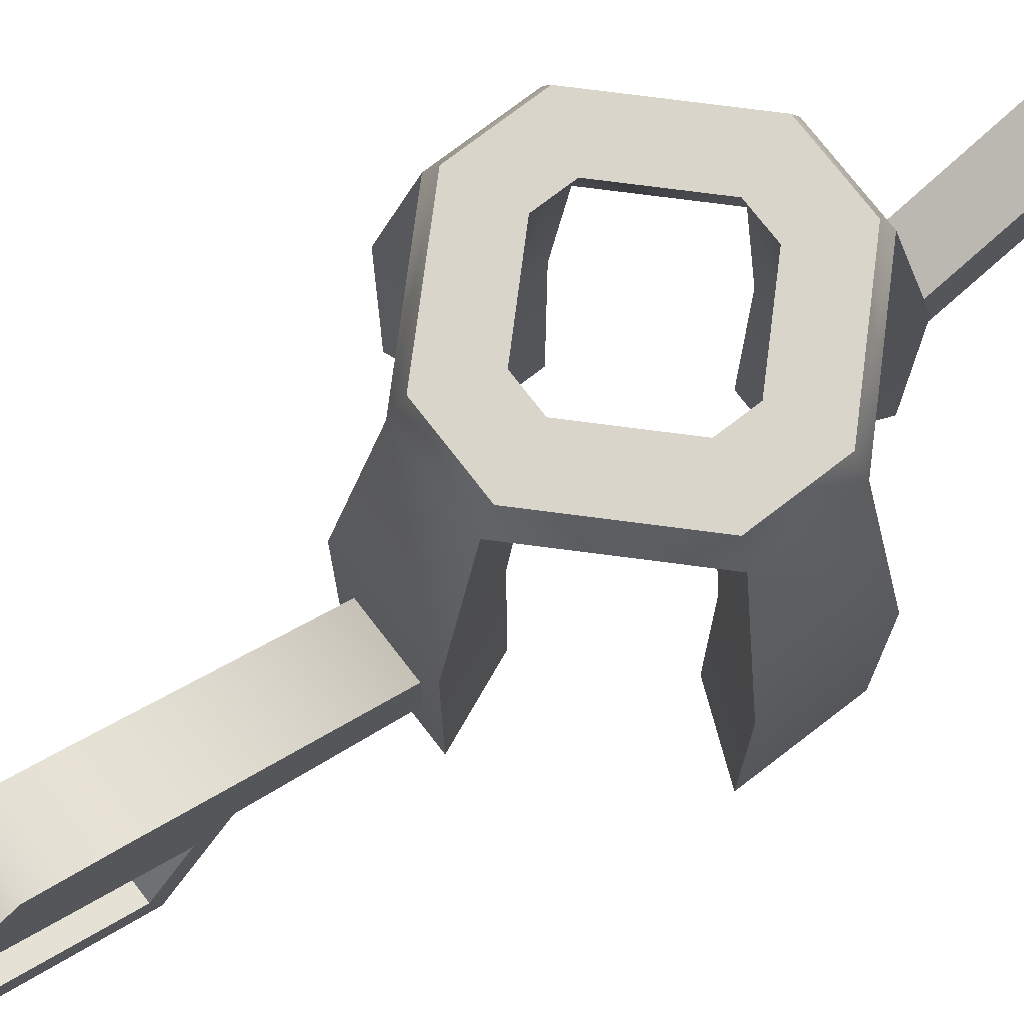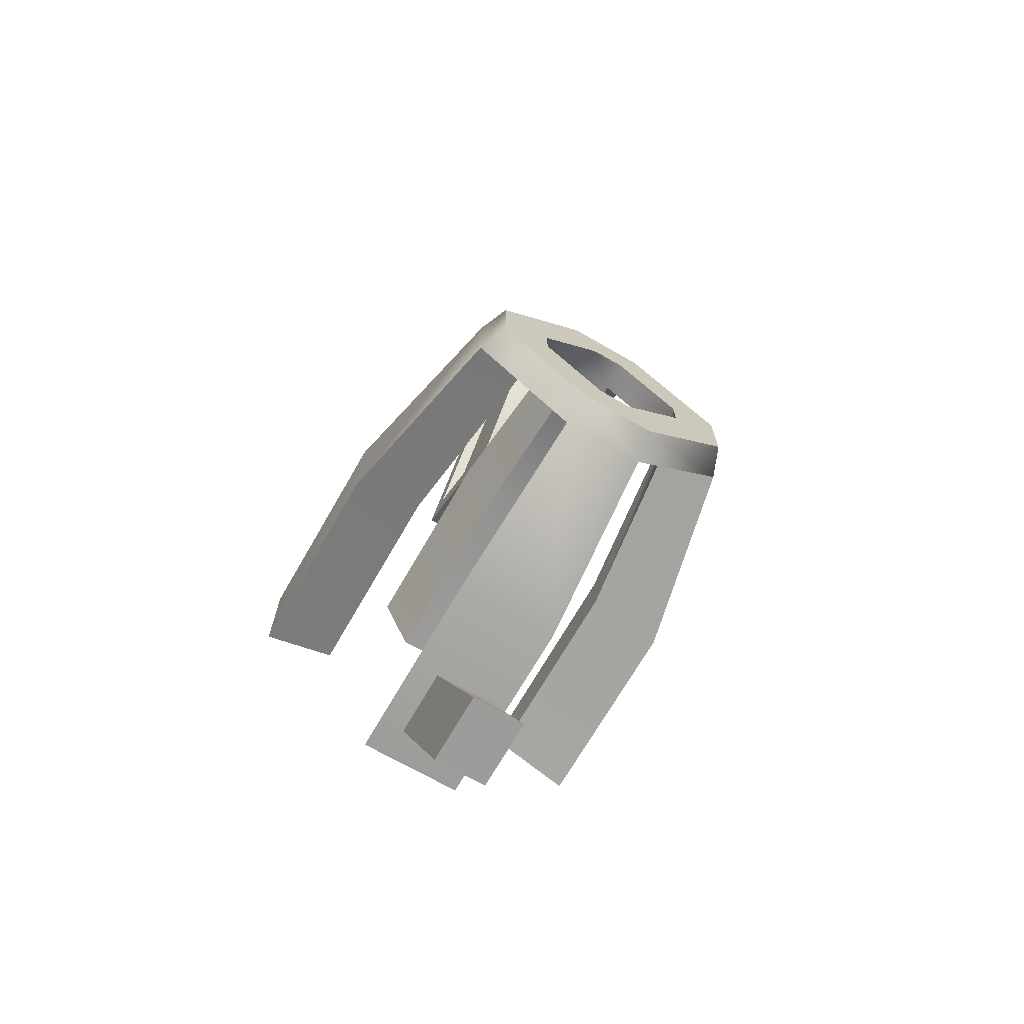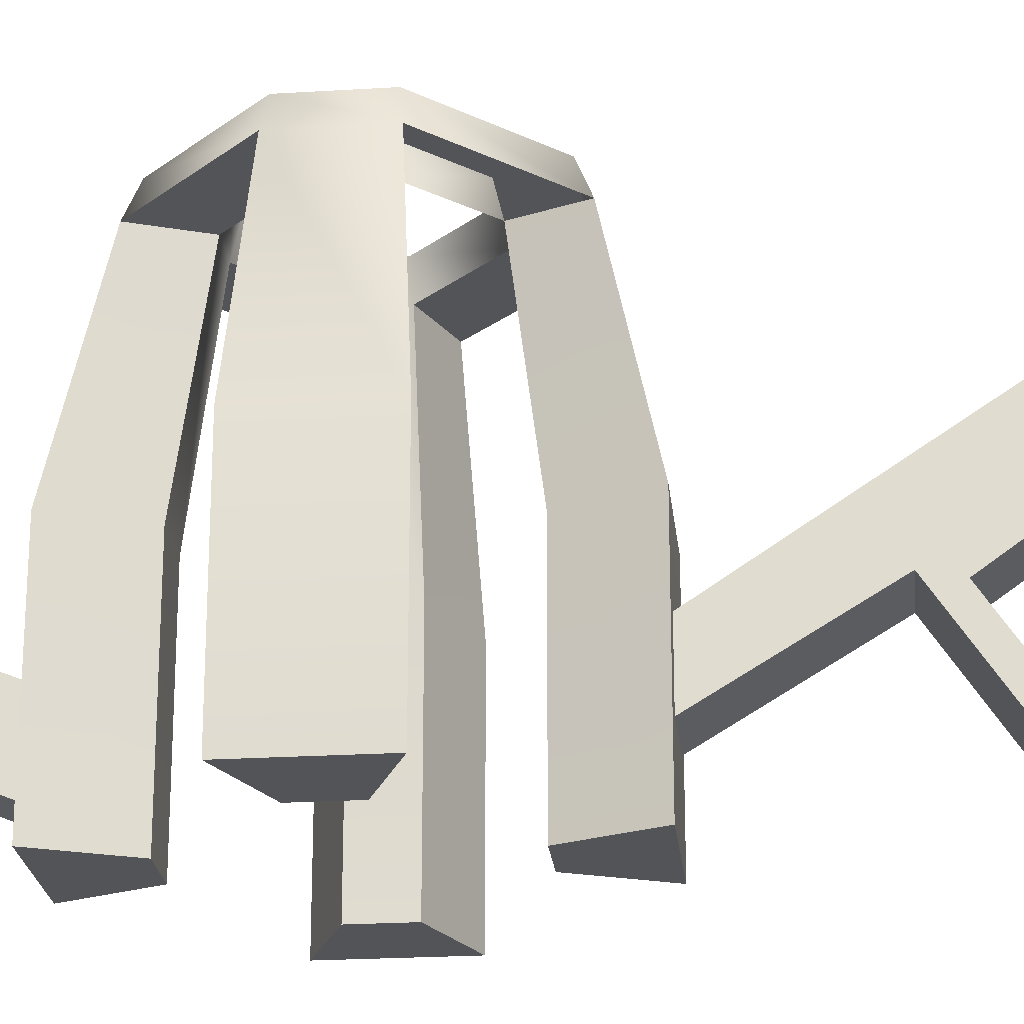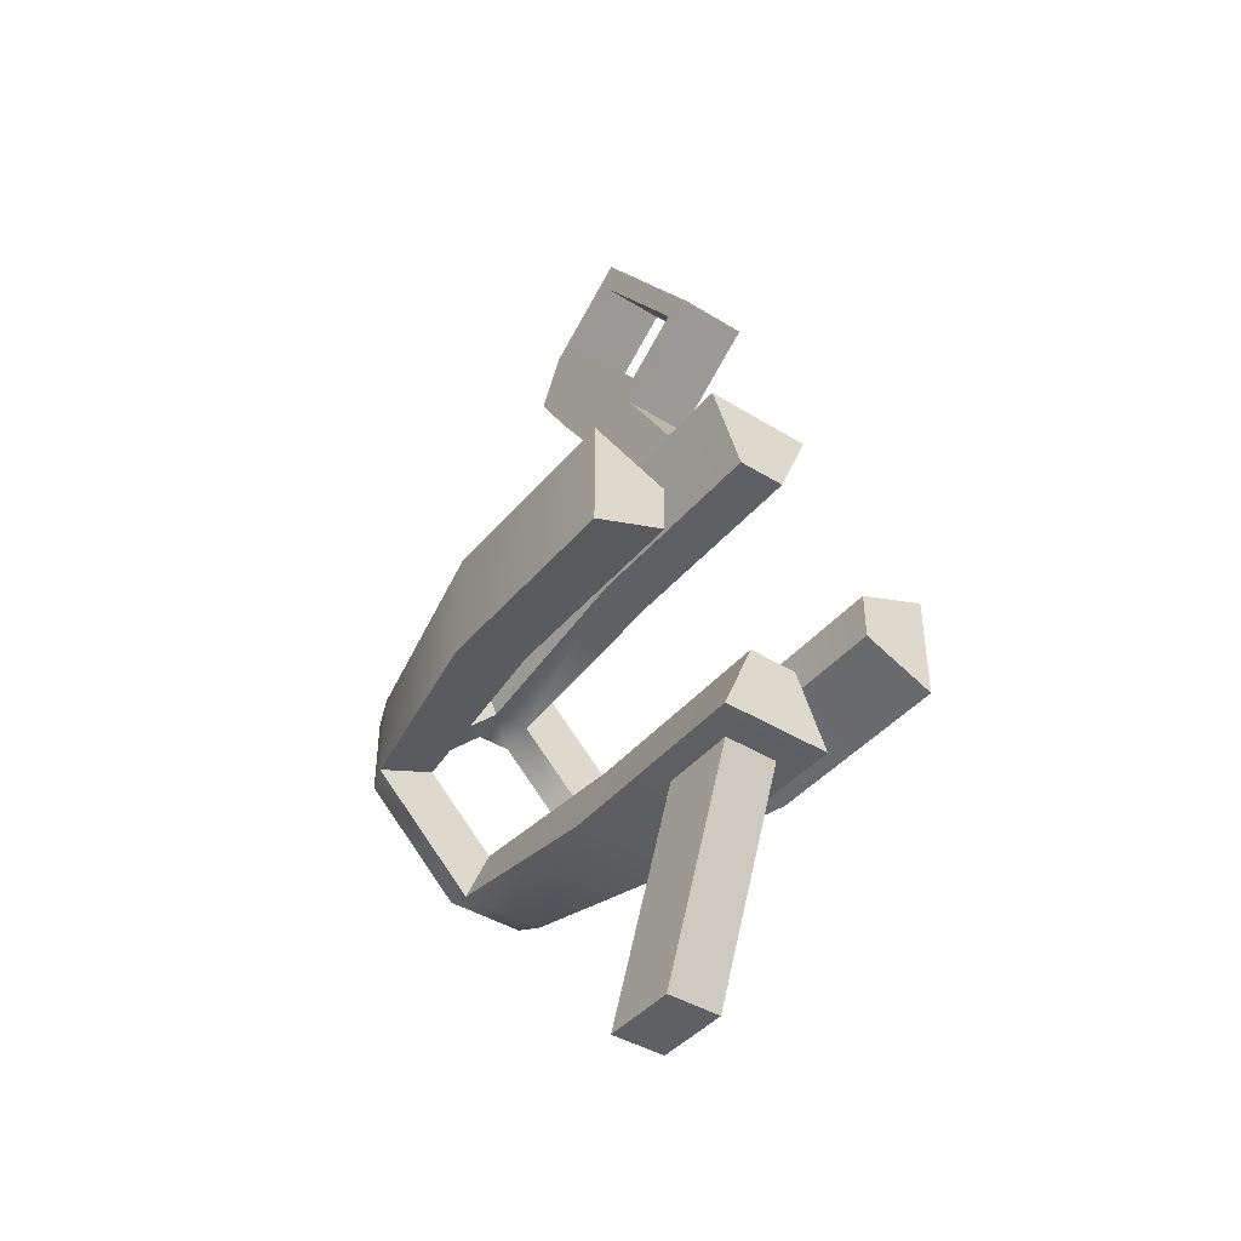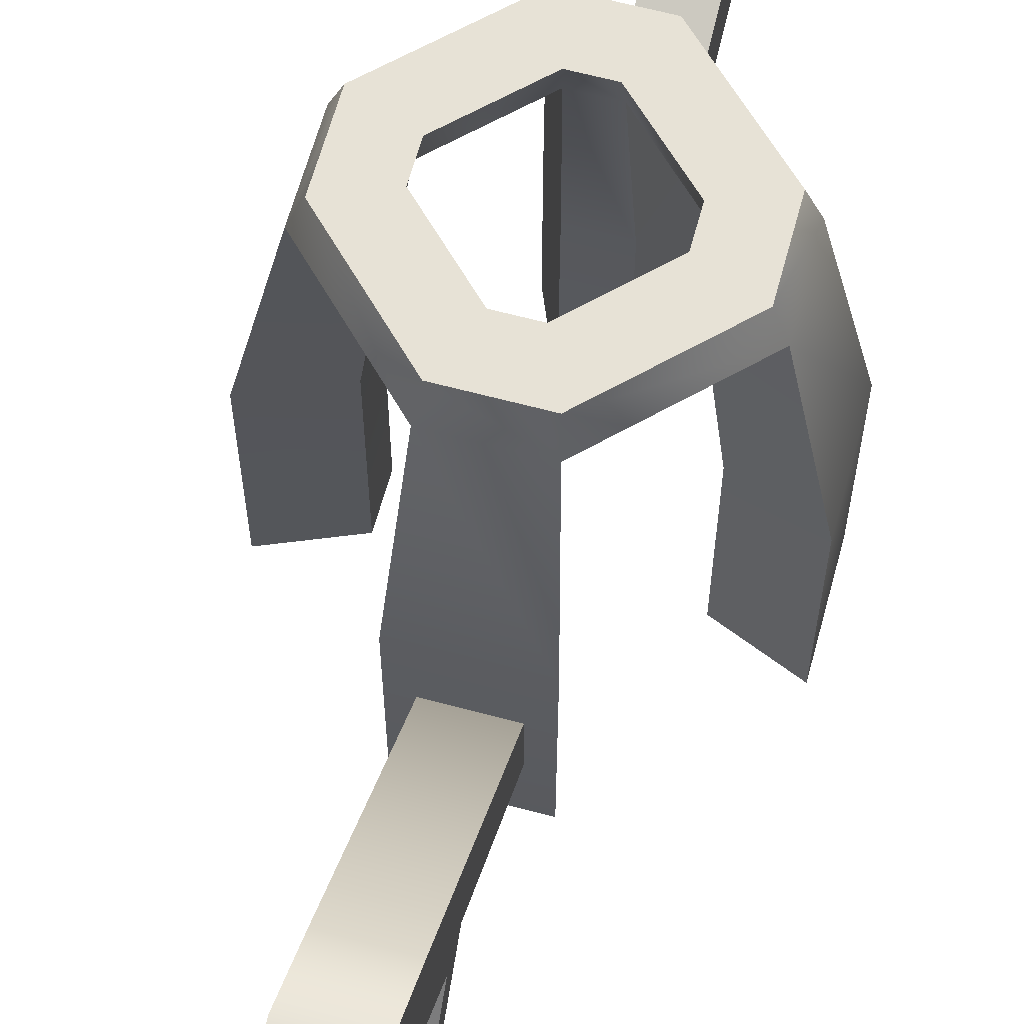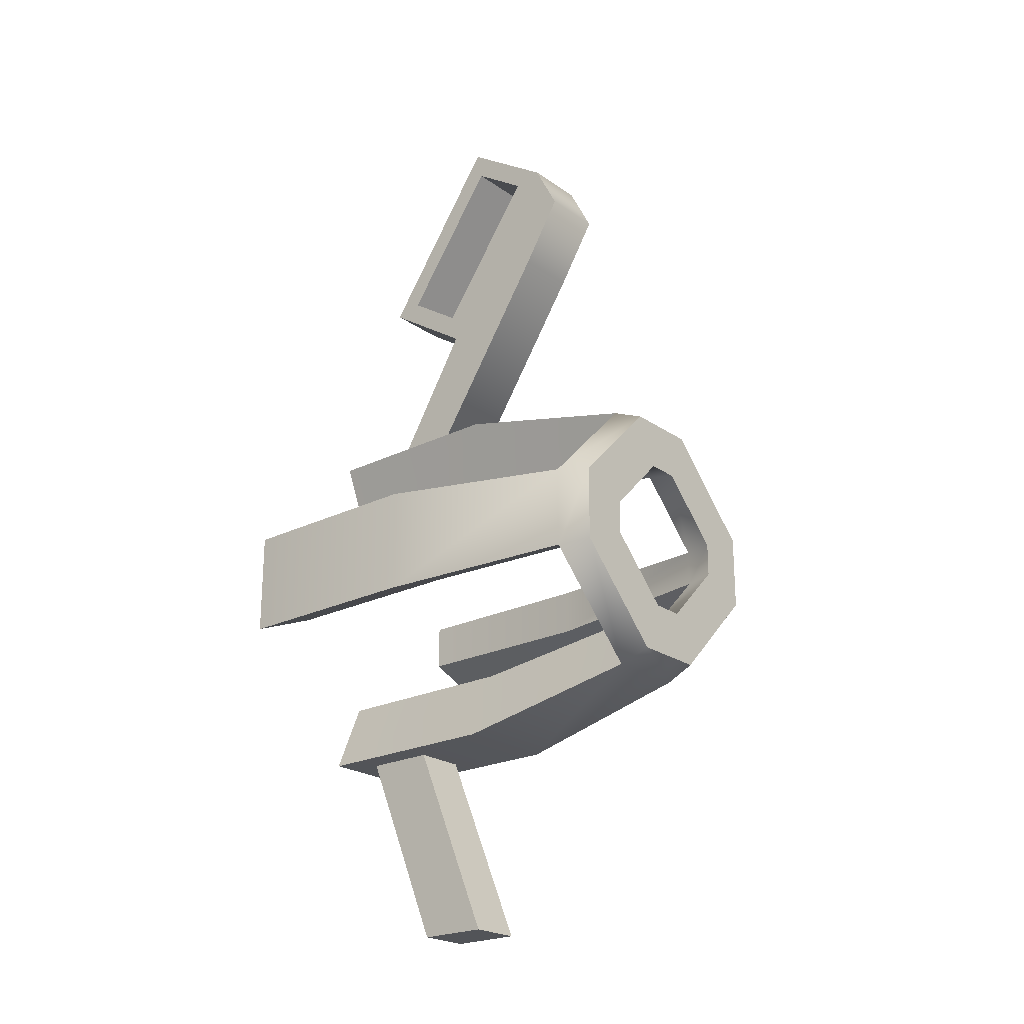
<metadata>
{"format":"obj","ext":"obj","renderer":"f3d","projection":"perspective","resolution":1024,"background":"white","views":[{"elev":74.5,"azim":-127.6,"up":"+Z"},{"elev":-70.1,"azim":-29.9,"up":"+Y"},{"elev":-23.4,"azim":95.9,"up":"+Z"},{"elev":-42.3,"azim":143.5,"up":"+Y"},{"elev":63.2,"azim":-164.8,"up":"+Z"},{"elev":-22.8,"azim":-49.7,"up":"+Y"}]}
</metadata>
<code>
g BasicSprinklerTop
v -0.01523 -0.07163 0.8594
v -0.07163 -0.01523 0.8594
v -0.1179 -0.03441 0.8594
v -0.03441 -0.1179 0.8594
v -0.01523 -0.07163 0.8594
v -0.03441 -0.1179 0.8594
v -0.04442 -0.1522 0.7007
v -0.01966 -0.09246 0.7007
v -0.04442 -0.1522 0.5323
v -0.01966 -0.09246 0.5323
v 0.07163 -0.01523 0.8594
v 0.01523 -0.07163 0.8594
v 0.03441 -0.1179 0.8594
v 0.1179 -0.03441 0.8594
v -0.07163 0.01523 0.8594
v -0.01523 0.07163 0.8594
v -0.03441 0.1179 0.8594
v -0.1179 0.03441 0.8594
v 0.01523 0.07163 0.8594
v 0.03441 0.1179 0.8594
v 0.04442 0.1522 0.7007
v 0.01966 0.09246 0.7007
v 0.04442 0.1522 0.5323
v 0.01966 0.09246 0.5323
v 0.01393 0.0655 0.8847
v 0.07163 0.01523 0.8594
v 0.01523 0.07163 0.8594
v 0.0655 0.01393 0.8847
v 0.07163 -0.01523 0.8594
v 0.0655 -0.01393 0.8847
v 0.09246 -0.01966 0.7007
v 0.09246 0.01966 0.7007
v 0.09246 -0.01966 0.5323
v 0.09246 0.01966 0.5323
v 0.01523 -0.07163 0.8594
v 0.01393 -0.0655 0.8847
v -0.01523 -0.07163 0.8594
v -0.01393 -0.0655 0.8847
v -0.01966 -0.09246 0.7007
v 0.01966 -0.09246 0.7007
v -0.01966 -0.09246 0.5323
v 0.01966 -0.09246 0.5323
v 0.1078 0.03147 0.8847
v 0.03147 0.1078 0.8847
v 0.03441 0.1179 0.8594
v 0.1179 0.03441 0.8594
v 0.1078 -0.03147 0.8847
v 0.1179 -0.03441 0.8594
v 0.03147 -0.1078 0.8847
v 0.1522 0.04442 0.7007
v 0.1522 -0.04442 0.7007
v 0.1522 0.04442 0.5323
v 0.1522 -0.04442 0.5323
v 0.03441 -0.1179 0.8594
v -0.03147 -0.1078 0.8847
v -0.03441 -0.1179 0.8594
v 0.04442 -0.1522 0.7007
v -0.04442 -0.1522 0.7007
v 0.04442 -0.1522 0.5323
v -0.04442 -0.1522 0.5323
v -0.01393 0.0655 0.8847
v 0.01393 0.0655 0.8847
v 0.01523 0.07163 0.8594
v -0.01523 0.07163 0.8594
v -0.0655 0.01393 0.8847
v 0.01966 0.09246 0.7007
v -0.01966 0.09246 0.7007
v 0.01966 0.09246 0.5323
v -0.01966 0.09246 0.5323
v -0.07163 0.01523 0.8594
v -0.0655 -0.01393 0.8847
v -0.07163 -0.01523 0.8594
v -0.01393 -0.0655 0.8847
v -0.01523 -0.07163 0.8594
v -0.09246 0.01966 0.7007
v -0.09246 -0.01966 0.7007
v -0.09246 0.01966 0.5323
v -0.09246 -0.01966 0.5323
v -0.1078 -0.03147 0.8847
v -0.03147 -0.1078 0.8847
v -0.03441 -0.1179 0.8594
v -0.1179 -0.03441 0.8594
v -0.1078 0.03147 0.8847
v -0.1179 0.03441 0.8594
v -0.03147 0.1078 0.8847
v -0.1522 -0.04442 0.7007
v -0.1522 0.04442 0.7007
v -0.1522 -0.04442 0.5323
v -0.1522 0.04442 0.5323
v -0.03441 0.1179 0.8594
v 0.03147 0.1078 0.8847
v 0.03441 0.1179 0.8594
v -0.04442 0.1522 0.7007
v 0.04442 0.1522 0.7007
v -0.04442 0.1522 0.5323
v 0.04442 0.1522 0.5323
v -0.04442 0.1522 0.7007
v -0.01966 0.09246 0.5323
v -0.04442 0.1522 0.5323
v -0.01966 0.09246 0.7007
v -0.03441 0.1179 0.8594
v -0.01523 0.07163 0.8594
v 0.09246 -0.01966 0.7007
v 0.1522 -0.04442 0.5323
v 0.09246 -0.01966 0.5323
v 0.1522 -0.04442 0.7007
v 0.07163 -0.01523 0.8594
v 0.1179 -0.03441 0.8594
v -0.1179 -0.03441 0.8594
v -0.07163 -0.01523 0.8594
v -0.09246 -0.01966 0.7007
v -0.1522 -0.04442 0.7007
v -0.09246 -0.01966 0.5323
v -0.1522 -0.04442 0.5323
v -0.07163 0.01523 0.8594
v -0.1179 0.03441 0.8594
v -0.1522 0.04442 0.7007
v -0.09246 0.01966 0.7007
v -0.1522 0.04442 0.5323
v -0.09246 0.01966 0.5323
v 0.03441 -0.1179 0.8594
v 0.01523 -0.07163 0.8594
v 0.01966 -0.09246 0.7007
v 0.04442 -0.1522 0.7007
v 0.01966 -0.09246 0.5323
v 0.04442 -0.1522 0.5323
v 0.1179 0.03441 0.8594
v 0.07163 0.01523 0.8594
v 0.09246 0.01966 0.7007
v 0.1522 0.04442 0.7007
v 0.09246 0.01966 0.5323
v 0.1522 0.04442 0.5323
v -0.09246 -0.01966 0.5323
v -0.09246 0.01966 0.5323
v -0.1522 0.04442 0.5323
v -0.1522 -0.04442 0.5323
v 0.01966 -0.09246 0.5323
v -0.01966 -0.09246 0.5323
v -0.04442 -0.1522 0.5323
v 0.04442 -0.1522 0.5323
v 0.09246 0.01966 0.5323
v 0.09246 -0.01966 0.5323
v 0.1522 -0.04442 0.5323
v 0.1522 0.04442 0.5323
v -0.01966 0.09246 0.5323
v 0.01966 0.09246 0.5323
v 0.04442 0.1522 0.5323
v -0.04442 0.1522 0.5323
v 0.0273 0.1522 0.6426
v 0.0273 0.1522 0.5905
v -0.0273 0.1522 0.5905
v -0.0273 0.1522 0.6426
v 0.0273 0.3186 0.7527
v -0.0273 0.3186 0.7527
v 0.0273 0.3728 0.7864
v -0.0273 0.3728 0.7864
v -0.0273 0.4152 0.7645
v 0.0273 0.4152 0.7645
v 0.0273 0.4674 0.6856
v -0.0273 0.4674 0.6856
v -0.0273 0.2906 0.6538
v -0.0273 0.3228 0.6052
v 0.0273 0.3228 0.6052
v 0.0273 0.2906 0.6538
v 0.0273 0.3186 0.7527
v 0.0273 0.3728 0.7864
v 0.0273 0.4152 0.7645
v 0.0273 0.2655 0.6589
v 0.0273 0.1522 0.6426
v 0.0273 0.1522 0.5905
v 0.0273 0.2906 0.6538
v 0.0273 0.41 0.7393
v 0.0273 0.3228 0.6052
v 0.0273 0.4674 0.6856
v 0.0273 0.3177 0.58
v 0.0273 0.4422 0.6907
v -0.0273 0.1522 0.5905
v -0.0273 0.3186 0.7527
v -0.0273 0.1522 0.6426
v -0.0273 0.2655 0.6589
v -0.0273 0.3728 0.7864
v -0.0273 0.4152 0.7645
v -0.0273 0.41 0.7393
v -0.0273 0.2906 0.6538
v -0.0273 0.4422 0.6907
v -0.0273 0.3177 0.58
v -0.0273 0.4674 0.6856
v -0.0273 0.3228 0.6052
v 0.0273 0.1522 0.5905
v 0.0273 0.2655 0.6589
v -0.0273 0.2655 0.6589
v -0.0273 0.1522 0.5905
v 0.0273 0.3177 0.58
v 0.0273 0.4674 0.6856
v -0.0273 0.4674 0.6856
v -0.0273 0.3177 0.58
v 0.0273 0.2655 0.6589
v 0.0273 0.3177 0.58
v -0.0273 0.3177 0.58
v -0.0273 0.2655 0.6589
v -0.0273 0.2906 0.6538
v 0.0273 0.2906 0.6538
v 0.0273 0.41 0.7393
v -0.0273 0.41 0.7393
v -0.0273 0.3228 0.6052
v -0.0273 0.4422 0.6907
v 0.0273 0.4422 0.6907
v 0.0273 0.3228 0.6052
v -0.0273 0.41 0.7393
v 0.0273 0.41 0.7393
v 0.0273 0.4422 0.6907
v -0.0273 0.4422 0.6907
v -0.0221 -0.1522 0.6204
v -0.0221 -0.1522 0.56
v 0.0221 -0.1522 0.56
v 0.0221 -0.1522 0.6204
v -0.0221 -0.3197 0.6892
v 0.0221 -0.3197 0.6892
v 0.0221 -0.3197 0.6288
v -0.0221 -0.3197 0.6288
v 0.0221 -0.1522 0.56
v 0.0221 -0.3197 0.6288
v 0.0221 -0.3197 0.6892
v 0.0221 -0.1522 0.6204
v 0.0221 -0.1522 0.6204
v 0.0221 -0.3197 0.6892
v -0.0221 -0.3197 0.6892
v -0.0221 -0.1522 0.6204
v -0.0221 -0.1522 0.6204
v -0.0221 -0.3197 0.6892
v -0.0221 -0.3197 0.6288
v -0.0221 -0.1522 0.56
v -0.0221 -0.1522 0.56
v -0.0221 -0.3197 0.6288
v 0.0221 -0.3197 0.6288
v 0.0221 -0.1522 0.56
v -0.01393 -0.0655 0.8847
v -0.03147 -0.1078 0.8847
v -0.1078 -0.03147 0.8847
v -0.0655 -0.01393 0.8847
v 0.01393 -0.0655 0.8847
v -0.1078 0.03147 0.8847
v 0.03147 -0.1078 0.8847
v -0.0655 0.01393 0.8847
v 0.0655 -0.01393 0.8847
v -0.03147 0.1078 0.8847
v 0.1078 -0.03147 0.8847
v -0.01393 0.0655 0.8847
v 0.0655 0.01393 0.8847
v 0.03147 0.1078 0.8847
v 0.1078 0.03147 0.8847
v 0.01393 0.0655 0.8847
g BasicSprinklerTop_0
f 3 2 1
f 4 3 1
f 7 6 5
f 8 7 5
f 9 7 8
f 10 9 8
f 13 12 11
f 14 13 11
f 17 16 15
f 18 17 15
f 21 20 19
f 22 21 19
f 23 21 22
f 24 23 22
f 27 26 25
f 26 28 25
f 26 29 28
f 29 30 28
f 31 29 26
f 32 31 26
f 33 31 32
f 34 33 32
f 29 35 30
f 35 36 30
f 35 37 36
f 37 38 36
f 39 37 35
f 40 39 35
f 41 39 40
f 42 41 40
f 45 44 43
f 46 45 43
f 46 43 47
f 48 46 47
f 48 47 49
f 50 46 48
f 51 50 48
f 52 50 51
f 53 52 51
f 54 48 49
f 54 49 55
f 56 54 55
f 57 54 56
f 58 57 56
f 59 57 58
f 60 59 58
f 63 62 61
f 64 63 61
f 64 61 65
f 66 63 64
f 67 66 64
f 68 66 67
f 69 68 67
f 70 64 65
f 70 65 71
f 72 70 71
f 72 71 73
f 74 72 73
f 75 70 72
f 76 75 72
f 77 75 76
f 78 77 76
f 81 80 79
f 82 81 79
f 82 79 83
f 84 82 83
f 84 83 85
f 86 82 84
f 87 86 84
f 88 86 87
f 89 88 87
f 90 84 85
f 90 85 91
f 92 90 91
f 93 90 92
f 94 93 92
f 95 93 94
f 96 95 94
f 99 98 97
f 98 100 97
f 97 100 101
f 100 102 101
f 105 104 103
f 104 106 103
f 103 106 107
f 106 108 107
f 111 110 109
f 112 111 109
f 113 111 112
f 114 113 112
f 117 116 115
f 118 117 115
f 119 117 118
f 120 119 118
f 123 122 121
f 124 123 121
f 125 123 124
f 126 125 124
f 129 128 127
f 130 129 127
f 131 129 130
f 132 131 130
f 135 134 133
f 136 135 133
f 139 138 137
f 140 139 137
f 143 142 141
f 144 143 141
f 147 146 145
f 148 147 145
f 151 150 149
f 152 151 149
f 149 153 152
f 153 154 152
f 153 155 154
f 155 156 154
f 157 156 155
f 158 157 155
f 158 159 157
f 159 160 157
f 163 162 161
f 164 163 161
f 167 166 165
f 168 167 165
f 168 165 169
f 170 168 169
f 167 168 171
f 172 167 171
f 171 168 173
f 174 167 172
f 168 175 173
f 176 174 172
f 173 175 176
f 175 174 176
f 179 178 177
f 178 180 177
f 178 181 180
f 181 182 180
f 180 182 183
f 184 180 183
f 183 182 185
f 186 180 184
f 182 187 185
f 188 186 184
f 185 187 188
f 187 186 188
f 191 190 189
f 192 191 189
f 195 194 193
f 196 195 193
f 199 198 197
f 200 199 197
f 203 202 201
f 204 203 201
f 207 206 205
f 208 207 205
f 211 210 209
f 212 211 209
f 215 214 213
f 216 215 213
f 219 218 217
f 220 219 217
f 223 222 221
f 224 223 221
f 227 226 225
f 228 227 225
f 231 230 229
f 232 231 229
f 235 234 233
f 236 235 233
f 239 238 237
f 240 239 237
f 237 238 241
f 242 239 240
f 238 243 241
f 244 242 240
f 241 243 245
f 246 242 244
f 243 247 245
f 248 246 244
f 245 247 249
f 250 246 248
f 247 251 249
f 252 250 248
f 249 251 252
f 251 250 252

</code>
